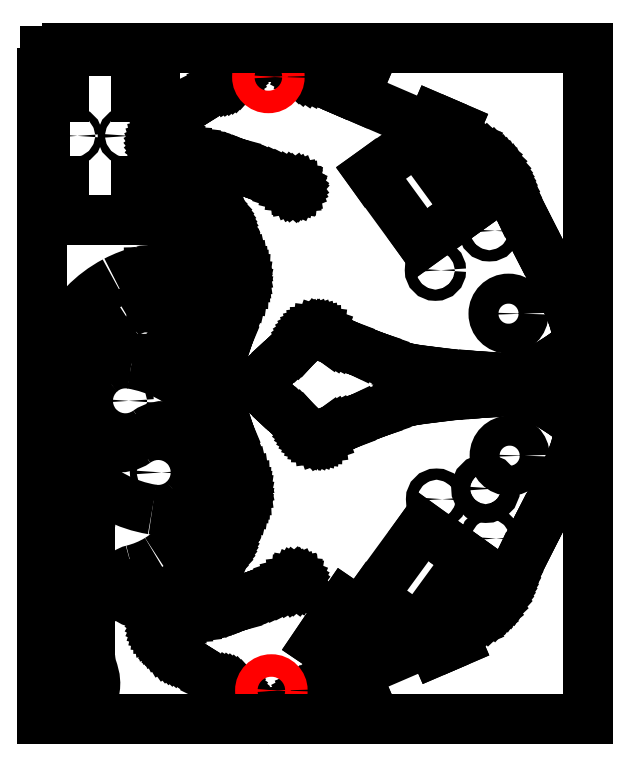
<metadata>
{"format":"dxf","ext":"dxf","renderer":"ezdxf+matplotlib","layout":"modelspace","background":"white","min_lineweight":24,"dpi":150}
</metadata>
<code>
0
SECTION
2
ENTITIES
0
INSERT
8
0
2
1
10
1007
20
-542.1
30
0
50
90
0
INSERT
8
0
2
4
10
450.6
20
35.37
30
0
0
INSERT
8
0
2
8
10
868.4
20
-552.6
30
0
50
90
0
LINE
8
0
10
704.6
20
400.6
30
0
11
710.1
21
398.2
31
0
0
LINE
8
0
10
703.4
20
397.8
30
0
11
704.6
21
400.6
31
0
0
LINE
8
0
10
710.1
20
398.2
30
0
11
708.9
21
395.4
31
0
0
LINE
8
0
10
683.2
20
406.5
30
0
11
703.4
21
397.8
31
0
0
LINE
8
0
10
678.9
20
411.6
30
0
11
684.4
21
409.3
31
0
0
LINE
8
0
10
684.4
20
409.3
30
0
11
683.2
21
406.5
31
0
0
LINE
8
0
10
708.9
20
395.4
30
0
11
714.1
21
393.2
31
0
0
LINE
8
0
10
714.2
20
393.1
30
0
11
714.1
21
393.2
31
0
0
LINE
8
0
10
716
20
392.1
30
0
11
714.2
21
393.1
31
0
0
LINE
8
0
10
717.5
20
391
30
0
11
716
21
392.1
31
0
0
LINE
8
0
10
718.8
20
389.9
30
0
11
717.5
21
391
31
0
0
LINE
8
0
10
720
20
388.8
30
0
11
718.8
21
389.9
31
0
0
LINE
8
0
10
721
20
387.6
30
0
11
720
21
388.8
31
0
0
LINE
8
0
10
721.5
20
387
30
0
11
721
21
387.6
31
0
0
LINE
8
0
10
722
20
386.4
30
0
11
721.5
21
387
31
0
0
LINE
8
0
10
722.5
20
385.6
30
0
11
722
21
386.4
31
0
0
LINE
8
0
10
723
20
384.8
30
0
11
722.5
21
385.6
31
0
0
LINE
8
0
10
723.7
20
383.5
30
0
11
723.2
21
384.4
31
0
0
LINE
8
0
10
723.1
20
384.7
30
0
11
723
21
384.8
31
0
0
LINE
8
0
10
724.4
20
382.2
30
0
11
723.7
21
383.5
31
0
0
LINE
8
0
10
726.5
20
377.7
30
0
11
724.4
21
382.2
31
0
0
LINE
8
0
10
728.8
20
373.2
30
0
11
726.5
21
377.7
31
0
0
LINE
8
0
10
731.7
20
367.4
30
0
11
728.8
21
373.2
31
0
0
LINE
8
0
10
734.7
20
361.7
30
0
11
731.7
21
367.4
31
0
0
LINE
8
0
10
737.4
20
356.5
30
0
11
734.7
21
361.7
31
0
0
LINE
8
0
10
739.1
20
353
30
0
11
737.4
21
356.5
31
0
0
LINE
8
0
10
740.1
20
350.8
30
0
11
739.1
21
353
31
0
0
LINE
8
0
10
741.1
20
348.5
30
0
11
740.3
21
350.5
31
0
0
LINE
8
0
10
741.7
20
346.9
30
0
11
741.1
21
348.5
31
0
0
LINE
8
0
10
742.1
20
345.5
30
0
11
741.7
21
346.9
31
0
0
LINE
8
0
10
742.3
20
344.3
30
0
11
742.1
21
345.5
31
0
0
LINE
8
0
10
742.4
20
343.2
30
0
11
742.3
21
344.3
31
0
0
LINE
8
0
10
742.4
20
342.3
30
0
11
742.4
21
343.2
31
0
0
LINE
8
0
10
742.3
20
341.5
30
0
11
742.4
21
342.3
31
0
0
LINE
8
0
10
742
20
340.8
30
0
11
742.3
21
341.5
31
0
0
LINE
8
0
10
741.9
20
340.4
30
0
11
742
21
340.8
31
0
0
LINE
8
0
10
741.7
20
340.1
30
0
11
741.9
21
340.4
31
0
0
LINE
8
0
10
741.4
20
339.7
30
0
11
741.7
21
340.1
31
0
0
LINE
8
0
10
741.1
20
339.3
30
0
11
741.4
21
339.7
31
0
0
LINE
8
0
10
740.7
20
338.9
30
0
11
741.1
21
339.3
31
0
0
LINE
8
0
10
740.3
20
338.5
30
0
11
740.7
21
338.9
31
0
0
LINE
8
0
10
739.7
20
338
30
0
11
740.3
21
338.5
31
0
0
LINE
8
0
10
739.1
20
337.6
30
0
11
739.7
21
338
31
0
0
LINE
8
0
10
737.9
20
336.8
30
0
11
739.1
21
337.6
31
0
0
LINE
8
0
10
735.2
20
335.1
30
0
11
737.9
21
336.8
31
0
0
LINE
8
0
10
733.3
20
334
30
0
11
735.2
21
335.1
31
0
0
LINE
8
0
10
731.7
20
333.2
30
0
11
733.3
21
334
31
0
0
LINE
8
0
10
730.3
20
332.5
30
0
11
731.7
21
333.2
31
0
0
LINE
8
0
10
728.8
20
332
30
0
11
730.3
21
332.5
31
0
0
LINE
8
0
10
727.3
20
331.7
30
0
11
728.8
21
332
31
0
0
LINE
8
0
10
726.6
20
331.5
30
0
11
727.3
21
331.7
31
0
0
LINE
8
0
10
725.8
20
331.4
30
0
11
726.6
21
331.5
31
0
0
LINE
8
0
10
725
20
331.3
30
0
11
725.8
21
331.4
31
0
0
LINE
8
0
10
724.2
20
331.3
30
0
11
725
21
331.3
31
0
0
LINE
8
0
10
722.9
20
331.3
30
0
11
724.2
21
331.3
31
0
0
LINE
8
0
10
721.7
20
331.3
30
0
11
722.9
21
331.3
31
0
0
LINE
8
0
10
719.3
20
331.5
30
0
11
721.7
21
331.3
31
0
0
LINE
8
0
10
717.2
20
331.7
30
0
11
719.3
21
331.5
31
0
0
LINE
8
0
10
715.1
20
331.8
30
0
11
717.2
21
331.7
31
0
0
LINE
8
0
10
712.3
20
332
30
0
11
715.1
21
331.8
31
0
0
LINE
8
0
10
710.5
20
332.1
30
0
11
712.3
21
332
31
0
0
LINE
8
0
10
708.7
20
332.3
30
0
11
710.5
21
332.1
31
0
0
LINE
8
0
10
704.5
20
332.9
30
0
11
708.7
21
332.3
31
0
0
LINE
8
0
10
701.3
20
333.3
30
0
11
704.5
21
332.9
31
0
0
LINE
8
0
10
699.2
20
333.6
30
0
11
701.3
21
333.3
31
0
0
LINE
8
0
10
697.4
20
333.9
30
0
11
699.2
21
333.6
31
0
0
LINE
8
0
10
695.9
20
334.3
30
0
11
697.4
21
333.9
31
0
0
LINE
8
0
10
694.4
20
334.8
30
0
11
695.9
21
334.3
31
0
0
LINE
8
0
10
691.5
20
335.9
30
0
11
694.4
21
334.8
31
0
0
LINE
8
0
10
689.4
20
336.7
30
0
11
691.5
21
335.9
31
0
0
LINE
8
0
10
687.4
20
337.4
30
0
11
689.4
21
336.7
31
0
0
LINE
8
0
10
685.5
20
338.1
30
0
11
687.4
21
337.4
31
0
0
LINE
8
0
10
683.9
20
338.7
30
0
11
685.5
21
338.1
31
0
0
LINE
8
0
10
681.8
20
339.7
30
0
11
683.9
21
338.7
31
0
0
LINE
8
0
10
681
20
340.1
30
0
11
681.8
21
339.7
31
0
0
LINE
8
0
10
680.1
20
340.5
30
0
11
681
21
340.1
31
0
0
LINE
8
0
10
678.7
20
341
30
0
11
680.1
21
340.5
31
0
0
LINE
8
0
10
677.9
20
341.3
30
0
11
678.7
21
341
31
0
0
LINE
8
0
10
677.2
20
341.7
30
0
11
677.9
21
341.3
31
0
0
LINE
8
0
10
676.5
20
342.1
30
0
11
677.2
21
341.7
31
0
0
LINE
8
0
10
675.8
20
342.6
30
0
11
676.5
21
342.1
31
0
0
LINE
8
0
10
675
20
343.2
30
0
11
675.8
21
342.6
31
0
0
LINE
8
0
10
674.4
20
343.5
30
0
11
675
21
343.2
31
0
0
LINE
8
0
10
673.8
20
343.7
30
0
11
674.4
21
343.5
31
0
0
LINE
8
0
10
673.3
20
343.8
30
0
11
673.8
21
343.7
31
0
0
LINE
8
0
10
672.9
20
343.8
30
0
11
673.3
21
343.8
31
0
0
LINE
8
0
10
672.6
20
343.8
30
0
11
672.9
21
343.8
31
0
0
LINE
8
0
10
672.3
20
343.7
30
0
11
672.6
21
343.8
31
0
0
LINE
8
0
10
671.9
20
343.5
30
0
11
672.3
21
343.7
31
0
0
LINE
8
0
10
671.5
20
343.4
30
0
11
671.9
21
343.5
31
0
0
LINE
8
0
10
671.2
20
343.1
30
0
11
671.5
21
343.4
31
0
0
LINE
8
0
10
670.7
20
342.8
30
0
11
671.2
21
343.1
31
0
0
LINE
8
0
10
670.3
20
342.5
30
0
11
670.7
21
342.8
31
0
0
LINE
8
0
10
669.5
20
341.7
30
0
11
670.3
21
342.5
31
0
0
LINE
8
0
10
668.7
20
340.8
30
0
11
669.5
21
341.7
31
0
0
LINE
8
0
10
668
20
340.1
30
0
11
668.7
21
340.8
31
0
0
LINE
8
0
10
667.3
20
339.4
30
0
11
668
21
340.1
31
0
0
LINE
8
0
10
665.1
20
337.5
30
0
11
667.3
21
339.4
31
0
0
LINE
8
0
10
662.3
20
334.8
30
0
11
665.1
21
337.5
31
0
0
LINE
8
0
10
662
20
334.5
30
0
11
662.3
21
334.8
31
0
0
LINE
8
0
10
659.1
20
331.8
30
0
11
662
21
334.5
31
0
0
LINE
8
0
10
659.1
20
331.8
30
0
11
658.6
21
331.3
31
0
0
ARC
8
0
10
654.3
20
336.2
30
0
40
6.546
50
161
51
311.3
0
LINE
8
0
10
648.1
20
338.3
30
0
11
648.3
21
338.9
31
0
0
LINE
8
0
10
648.3
20
338.9
30
0
11
648.6
21
339.9
31
0
0
LINE
8
0
10
648.6
20
339.9
30
0
11
648.9
21
340.8
31
0
0
LINE
8
0
10
649.2
20
341.4
30
0
11
648.9
21
340.8
31
0
0
LINE
8
0
10
649.6
20
342.6
30
0
11
649.2
21
341.4
31
0
0
LINE
8
0
10
650.5
20
345.1
30
0
11
649.6
21
342.6
31
0
0
LINE
8
0
10
651.2
20
347.5
30
0
11
650.5
21
345.1
31
0
0
LINE
8
0
10
652.1
20
349.9
30
0
11
651.2
21
347.5
31
0
0
LINE
8
0
10
652.8
20
352.2
30
0
11
652.4
21
350.8
31
0
0
LINE
8
0
10
652.3
20
350.5
30
0
11
652.1
21
349.9
31
0
0
LINE
8
0
10
653.3
20
353.8
30
0
11
652.8
21
352.2
31
0
0
LINE
8
0
10
653.7
20
355.3
30
0
11
653.3
21
353.8
31
0
0
LINE
8
0
10
653.8
20
356.6
30
0
11
653.7
21
355.3
31
0
0
LINE
8
0
10
653.9
20
357.9
30
0
11
653.8
21
356.6
31
0
0
LINE
8
0
10
653.9
20
358.6
30
0
11
653.9
21
357.9
31
0
0
LINE
8
0
10
653.8
20
359.3
30
0
11
653.9
21
358.6
31
0
0
LINE
8
0
10
653.6
20
360.6
30
0
11
653.8
21
359.3
31
0
0
LINE
8
0
10
653.4
20
361.8
30
0
11
653.6
21
360.6
31
0
0
LINE
8
0
10
653.1
20
363
30
0
11
653.4
21
361.8
31
0
0
LINE
8
0
10
652.7
20
364.1
30
0
11
653.1
21
363
31
0
0
LINE
8
0
10
651.8
20
366.5
30
0
11
652.7
21
364.1
31
0
0
LINE
8
0
10
650.9
20
368.7
30
0
11
651.8
21
366.5
31
0
0
LINE
8
0
10
649.8
20
371.2
30
0
11
650.9
21
368.7
31
0
0
LINE
8
0
10
649.1
20
372.7
30
0
11
649.8
21
371.2
31
0
0
LINE
8
0
10
648.5
20
373.9
30
0
11
649.1
21
372.7
31
0
0
LINE
8
0
10
648.1
20
374.5
30
0
11
648.5
21
373.9
31
0
0
LINE
8
0
10
647.7
20
375.1
30
0
11
648.1
21
374.5
31
0
0
LINE
8
0
10
647.2
20
375.7
30
0
11
647.7
21
375.1
31
0
0
LINE
8
0
10
646.6
20
376.4
30
0
11
647.2
21
375.7
31
0
0
LINE
8
0
10
645.4
20
377.7
30
0
11
646.6
21
376.4
31
0
0
LINE
8
0
10
643.5
20
379.6
30
0
11
645.4
21
377.7
31
0
0
LINE
8
0
10
642.1
20
380.8
30
0
11
643.5
21
379.6
31
0
0
LINE
8
0
10
641.3
20
381.5
30
0
11
642.1
21
380.8
31
0
0
LINE
8
0
10
640.4
20
382.2
30
0
11
641.3
21
381.5
31
0
0
LINE
8
0
10
638.5
20
383.5
30
0
11
640.4
21
382.2
31
0
0
LINE
8
0
10
636.3
20
385.2
30
0
11
636.9
21
384.7
31
0
0
LINE
8
0
10
637.3
20
384.4
30
0
11
638.5
21
383.5
31
0
0
LINE
8
0
10
634.8
20
386.1
30
0
11
636.3
21
385.2
31
0
0
LINE
8
0
10
633.6
20
386.8
30
0
11
634.8
21
386.1
31
0
0
LINE
8
0
10
633
20
387.3
30
0
11
633.6
21
386.8
31
0
0
LINE
8
0
10
632.5
20
387.7
30
0
11
633
21
387.3
31
0
0
LINE
8
0
10
632.2
20
388.1
30
0
11
632.5
21
387.7
31
0
0
LINE
8
0
10
632
20
388.6
30
0
11
632.2
21
388.1
31
0
0
LINE
8
0
10
631.9
20
389.1
30
0
11
632
21
388.6
31
0
0
LINE
8
0
10
632
20
389.6
30
0
11
631.9
21
389.1
31
0
0
LINE
8
0
10
632.1
20
390.1
30
0
11
632
21
389.6
31
0
0
LINE
8
0
10
632.2
20
390.3
30
0
11
632.1
21
390.1
31
0
0
LINE
8
0
10
632.4
20
390.4
30
0
11
632.2
21
390.3
31
0
0
LINE
8
0
10
632.5
20
390.6
30
0
11
632.4
21
390.4
31
0
0
LINE
8
0
10
632.7
20
390.7
30
0
11
632.5
21
390.6
31
0
0
LINE
8
0
10
633
20
390.8
30
0
11
632.7
21
390.7
31
0
0
LINE
8
0
10
633.3
20
390.9
30
0
11
633
21
390.8
31
0
0
LINE
8
0
10
633.7
20
391
30
0
11
633.3
21
390.9
31
0
0
LINE
8
0
10
634.2
20
391
30
0
11
633.7
21
391
31
0
0
LINE
8
0
10
635.2
20
391
30
0
11
634.2
21
391
31
0
0
LINE
8
0
10
637.7
20
390.8
30
0
11
635.2
21
391
31
0
0
LINE
8
0
10
639.5
20
390.6
30
0
11
637.7
21
390.8
31
0
0
LINE
8
0
10
640.4
20
390.5
30
0
11
639.5
21
390.6
31
0
0
LINE
8
0
10
641.4
20
390.3
30
0
11
640.4
21
390.5
31
0
0
LINE
8
0
10
643
20
390
30
0
11
641.4
21
390.3
31
0
0
LINE
8
0
10
644.6
20
389.6
30
0
11
643
21
390
31
0
0
LINE
8
0
10
649.5
20
388.2
30
0
11
644.6
21
389.6
31
0
0
LINE
8
0
10
651.8
20
387.4
30
0
11
649.5
21
388.2
31
0
0
LINE
8
0
10
654.1
20
386.6
30
0
11
651.8
21
387.4
31
0
0
LINE
8
0
10
655.6
20
386
30
0
11
654.1
21
386.6
31
0
0
LINE
8
0
10
657.4
20
385.4
30
0
11
655.6
21
386
31
0
0
LINE
8
0
10
660.1
20
384.5
30
0
11
657.4
21
385.4
31
0
0
LINE
8
0
10
661.7
20
383.9
30
0
11
660.1
21
384.5
31
0
0
LINE
8
0
10
663.2
20
383.2
30
0
11
661.7
21
383.9
31
0
0
LINE
8
0
10
664.4
20
382.7
30
0
11
663.2
21
383.2
31
0
0
LINE
8
0
10
665.7
20
382.2
30
0
11
664.4
21
382.7
31
0
0
LINE
8
0
10
666.7
20
382
30
0
11
665.7
21
382.2
31
0
0
LINE
8
0
10
667.1
20
381.9
30
0
11
666.7
21
382
31
0
0
LINE
8
0
10
667.2
20
381.9
30
0
11
667.1
21
381.9
31
0
0
LINE
8
0
10
667.2
20
382
30
0
11
667.2
21
381.9
31
0
0
LINE
8
0
10
667.2
20
382
30
0
11
667.2
21
382
31
0
0
LINE
8
0
10
667.2
20
382
30
0
11
667.2
21
382
31
0
0
LINE
8
0
10
667.2
20
382
30
0
11
667.2
21
382
31
0
0
LINE
8
0
10
667.2
20
382
30
0
11
667.2
21
382
31
0
0
LINE
8
0
10
667.2
20
382
30
0
11
667.2
21
382
31
0
0
LINE
8
0
10
667.2
20
382.1
30
0
11
667.2
21
382
31
0
0
LINE
8
0
10
666.9
20
382.3
30
0
11
667.2
21
382.1
31
0
0
LINE
8
0
10
666.3
20
382.6
30
0
11
666.9
21
382.3
31
0
0
LINE
8
0
10
664.8
20
383.4
30
0
11
666.3
21
382.6
31
0
0
LINE
8
0
10
663.3
20
384.1
30
0
11
664.8
21
383.4
31
0
0
LINE
8
0
10
661.8
20
384.8
30
0
11
663.3
21
384.1
31
0
0
LINE
8
0
10
659
20
385.8
30
0
11
661.8
21
384.8
31
0
0
LINE
8
0
10
656.5
20
386.6
30
0
11
659
21
385.8
31
0
0
LINE
8
0
10
654.3
20
387.5
30
0
11
656.5
21
386.6
31
0
0
LINE
8
0
10
652.3
20
388.3
30
0
11
654.3
21
387.5
31
0
0
LINE
8
0
10
651.3
20
388.7
30
0
11
652.3
21
388.3
31
0
0
LINE
8
0
10
650.2
20
389
30
0
11
651.3
21
388.7
31
0
0
LINE
8
0
10
646.9
20
389.9
30
0
11
650.2
21
389
31
0
0
LINE
8
0
10
644.3
20
390.6
30
0
11
646.9
21
389.9
31
0
0
LINE
8
0
10
642.5
20
391.1
30
0
11
644.3
21
390.6
31
0
0
LINE
8
0
10
641.4
20
391.3
30
0
11
642.5
21
391.1
31
0
0
LINE
8
0
10
640.2
20
391.5
30
0
11
641.4
21
391.3
31
0
0
LINE
8
0
10
638.2
20
391.7
30
0
11
640.2
21
391.5
31
0
0
LINE
8
0
10
636.9
20
391.8
30
0
11
638.2
21
391.7
31
0
0
LINE
8
0
10
636.1
20
391.8
30
0
11
636.9
21
391.8
31
0
0
LINE
8
0
10
635.3
20
391.7
30
0
11
636.1
21
391.8
31
0
0
LINE
8
0
10
634
20
391.6
30
0
11
635.3
21
391.7
31
0
0
LINE
8
0
10
633.3
20
391.6
30
0
11
634
21
391.6
31
0
0
LINE
8
0
10
632.6
20
391.7
30
0
11
633.3
21
391.6
31
0
0
LINE
8
0
10
632.1
20
391.8
30
0
11
632.6
21
391.7
31
0
0
LINE
8
0
10
631.6
20
392.1
30
0
11
632.1
21
391.8
31
0
0
LINE
8
0
10
631.3
20
392.3
30
0
11
631.6
21
392.1
31
0
0
LINE
8
0
10
631.1
20
392.5
30
0
11
631.3
21
392.3
31
0
0
LINE
8
0
10
631
20
392.7
30
0
11
631.1
21
392.5
31
0
0
LINE
8
0
10
630.8
20
393
30
0
11
631
21
392.7
31
0
0
LINE
8
0
10
630.7
20
393.3
30
0
11
630.8
21
393
31
0
0
LINE
8
0
10
630.6
20
393.5
30
0
11
630.7
21
393.3
31
0
0
LINE
8
0
10
630.5
20
393.8
30
0
11
630.6
21
393.5
31
0
0
LINE
8
0
10
630.5
20
394.1
30
0
11
630.5
21
393.8
31
0
0
LINE
8
0
10
630.5
20
394.5
30
0
11
630.5
21
394.1
31
0
0
LINE
8
0
10
630.6
20
394.8
30
0
11
630.5
21
394.5
31
0
0
LINE
8
0
10
630.7
20
395.3
30
0
11
630.6
21
394.8
31
0
0
LINE
8
0
10
630.8
20
395.8
30
0
11
630.7
21
395.3
31
0
0
LINE
8
0
10
631.2
20
396.5
30
0
11
630.8
21
395.8
31
0
0
LINE
8
0
10
631.6
20
397.3
30
0
11
631.2
21
396.5
31
0
0
LINE
8
0
10
632.3
20
398.5
30
0
11
631.6
21
397.3
31
0
0
LINE
8
0
10
632.9
20
399.4
30
0
11
632.3
21
398.5
31
0
0
LINE
8
0
10
633.3
20
399.8
30
0
11
632.9
21
399.4
31
0
0
LINE
8
0
10
633.6
20
400.2
30
0
11
633.3
21
399.8
31
0
0
LINE
8
0
10
634.1
20
400.6
30
0
11
633.6
21
400.2
31
0
0
LINE
8
0
10
634.6
20
401
30
0
11
634.1
21
400.6
31
0
0
LINE
8
0
10
635.4
20
401.6
30
0
11
634.6
21
401
31
0
0
LINE
8
0
10
636.2
20
402.2
30
0
11
635.4
21
401.6
31
0
0
LINE
8
0
10
637.9
20
403.2
30
0
11
636.2
21
402.2
31
0
0
LINE
8
0
10
639.9
20
404.4
30
0
11
637.9
21
403.2
31
0
0
LINE
8
0
10
641.7
20
405.7
30
0
11
639.9
21
404.4
31
0
0
LINE
8
0
10
643.6
20
406.9
30
0
11
641.7
21
405.7
31
0
0
LINE
8
0
10
645.4
20
407.9
30
0
11
643.6
21
406.9
31
0
0
LINE
8
0
10
647.2
20
408.8
30
0
11
645.4
21
407.9
31
0
0
LINE
8
0
10
648.2
20
409.2
30
0
11
647.2
21
408.8
31
0
0
LINE
8
0
10
648.9
20
409.5
30
0
11
648.2
21
409.2
31
0
0
ARC
8
0
10
648.7
20
410.2
30
0
40
0.7317
50
291.7
51
300.3
0
ARC
8
0
10
650.4
20
407.3
30
0
40
2.625
50
115.4
51
120.3
0
LINE
8
0
10
649.8
20
409.9
30
0
11
649.2
21
409.7
31
0
0
LINE
8
0
10
650.2
20
410.2
30
0
11
649.8
21
409.9
31
0
0
LINE
8
0
10
650.6
20
410.5
30
0
11
650.2
21
410.2
31
0
0
LINE
8
0
10
651.1
20
410.8
30
0
11
650.6
21
410.5
31
0
0
LINE
8
0
10
651.5
20
411.2
30
0
11
651.1
21
410.8
31
0
0
LINE
8
0
10
652.3
20
412.1
30
0
11
651.5
21
411.2
31
0
0
LINE
8
0
10
653.5
20
413.4
30
0
11
652.3
21
412.1
31
0
0
LINE
8
0
10
654.6
20
414.4
30
0
11
653.5
21
413.4
31
0
0
LINE
8
0
10
655.5
20
415.3
30
0
11
654.6
21
414.4
31
0
0
LINE
8
0
10
656.4
20
415.9
30
0
11
655.5
21
415.3
31
0
0
LINE
8
0
10
657.3
20
416.3
30
0
11
656.4
21
415.9
31
0
0
LINE
8
0
10
658.2
20
416.7
30
0
11
657.3
21
416.3
31
0
0
LINE
8
0
10
658.6
20
416.8
30
0
11
658.2
21
416.7
31
0
0
LINE
8
0
10
659.1
20
416.9
30
0
11
658.6
21
416.8
31
0
0
LINE
8
0
10
659.6
20
416.9
30
0
11
659.1
21
416.9
31
0
0
LINE
8
0
10
660.1
20
417
30
0
11
659.6
21
416.9
31
0
0
LINE
8
0
10
660.7
20
416.9
30
0
11
660.1
21
417
31
0
0
LINE
8
0
10
661.2
20
416.9
30
0
11
660.7
21
416.9
31
0
0
LINE
8
0
10
661.9
20
416.8
30
0
11
661.2
21
416.9
31
0
0
LINE
8
0
10
662.6
20
416.7
30
0
11
661.9
21
416.8
31
0
0
LINE
8
0
10
663.8
20
416.3
30
0
11
662.6
21
416.7
31
0
0
LINE
8
0
10
664.9
20
415.9
30
0
11
663.8
21
416.3
31
0
0
LINE
8
0
10
665.8
20
415.5
30
0
11
664.9
21
415.9
31
0
0
LINE
8
0
10
666.2
20
415.2
30
0
11
665.8
21
415.5
31
0
0
LINE
8
0
10
666.7
20
414.9
30
0
11
666.2
21
415.2
31
0
0
LINE
8
0
10
667.4
20
414.2
30
0
11
666.7
21
414.9
31
0
0
LINE
8
0
10
668.1
20
413.6
30
0
11
667.4
21
414.2
31
0
0
LINE
8
0
10
668.9
20
412.9
30
0
11
668.1
21
413.6
31
0
0
LINE
8
0
10
669.7
20
412.4
30
0
11
668.9
21
412.9
31
0
0
LINE
8
0
10
670.4
20
412
30
0
11
669.7
21
412.4
31
0
0
LINE
8
0
10
671.1
20
411.7
30
0
11
670.4
21
412
31
0
0
LINE
8
0
10
671.4
20
411.6
30
0
11
671.1
21
411.7
31
0
0
LINE
8
0
10
671.4
20
411.6
30
0
11
677.7
21
408.9
31
0
0
LINE
8
0
10
677.7
20
408.9
30
0
11
678.9
21
411.6
31
0
0
CIRCLE
8
0
10
704.8
20
360
30
0
40
1.5
0
CIRCLE
8
0
10
719.2
20
370.5
30
0
40
1.5
0
CIRCLE
8
0
10
724.3
20
348.4
30
0
40
4
0
LINE
8
0
10
701.2
20
367.3
30
0
11
712.2
21
375.2
31
0
0
LINE
8
0
10
713.4
20
376
30
0
11
712.2
21
375.2
31
0
0
LINE
8
0
10
699.8
20
394.6
30
0
11
713.4
21
376
31
0
0
LINE
8
0
10
687.6
20
385.9
30
0
11
699.8
21
394.6
31
0
0
LINE
8
0
10
701.2
20
367.3
30
0
11
687.6
21
385.9
31
0
0
CIRCLE
8
0
10
660.3
20
411.6
30
0
40
3
0
CIRCLE
8
0
10
660.3
20
411.6
30
0
40
1.5
0
LINE
8
0
10
742.7
20
315.8
30
0
11
742.7
21
316.7
31
0
0
INSERT
8
0
2
111
10
458.7
20
-318.2
30
0
50
47.14
0
LWPOLYLINE
8
0
90
        4
70
     1
43
0
10
600
20
419.2
10
745.4
20
419.2
10
745.4
20
240.3
10
600
20
240.3
0
INSERT
8
0
2
2
10
36.48
20
-41.31
30
0
0
INSERT
8
0
2
2
10
36.48
20
-18.15
30
0
0
VIEWPORT
8
0
10
0
20
0
30
0
40
1000
41
1000
68
     1
69
     1
12
0
22
0
13
0
23
0
14
1
24
1
15
1
25
1
16
0
26
0
36
1
17
0
27
0
37
0
42
50
43
0
44
0
45
1000
50
0
51
0
72
   100
90
        0
1

281
     0
71
     0
74
     1
110
0
120
0
130
0
111
1
121
0
131
0
112
0
122
1
132
0
79
     0
146
0
170
     0
61
     5
348
2A4
292
     1
282
     1
141
0
142
0
63
   250
421
  3355443
0
ENDSEC
0
EOF

</code>
